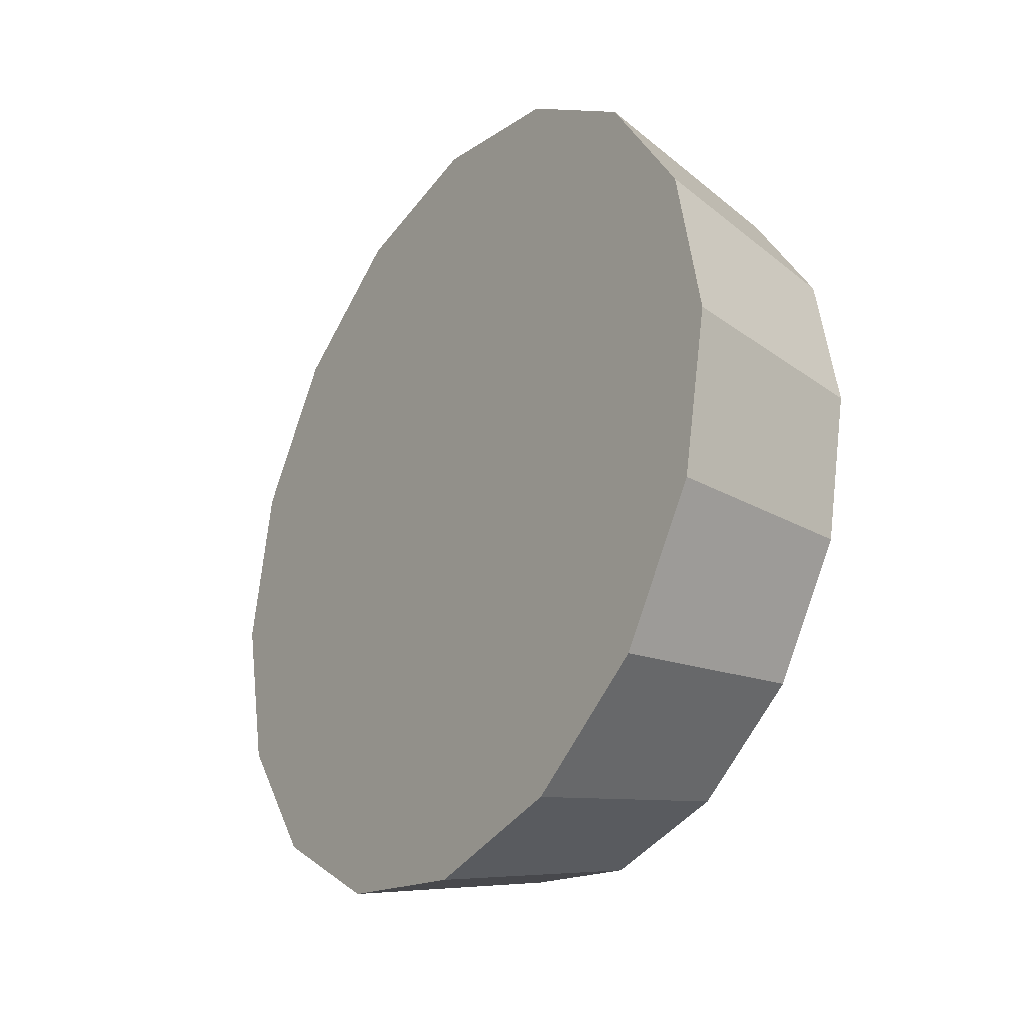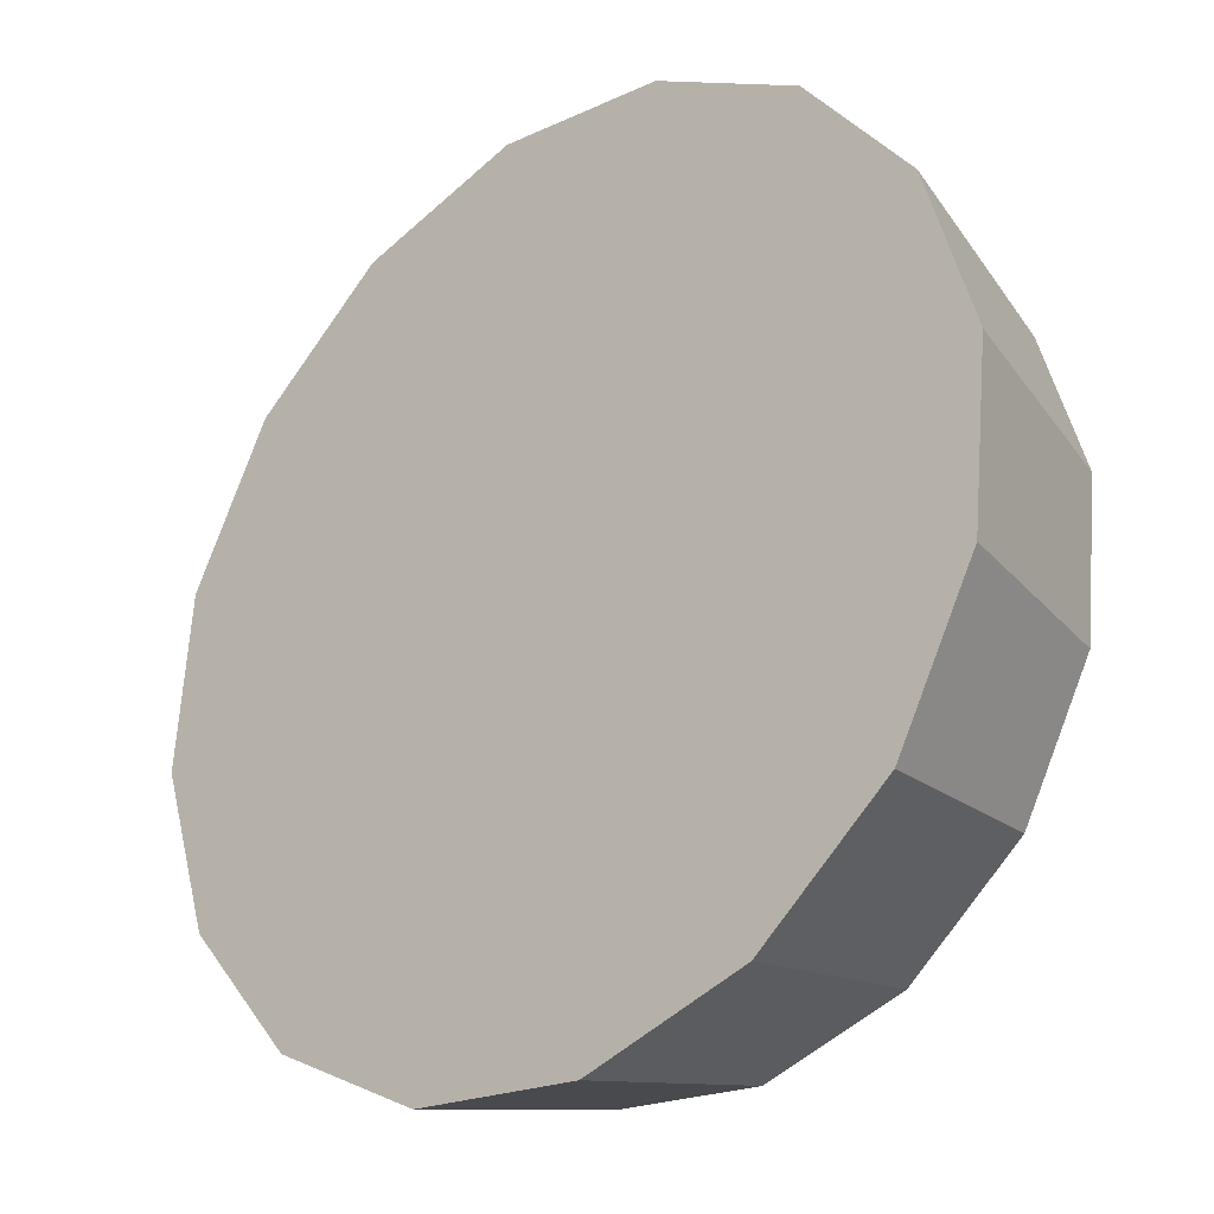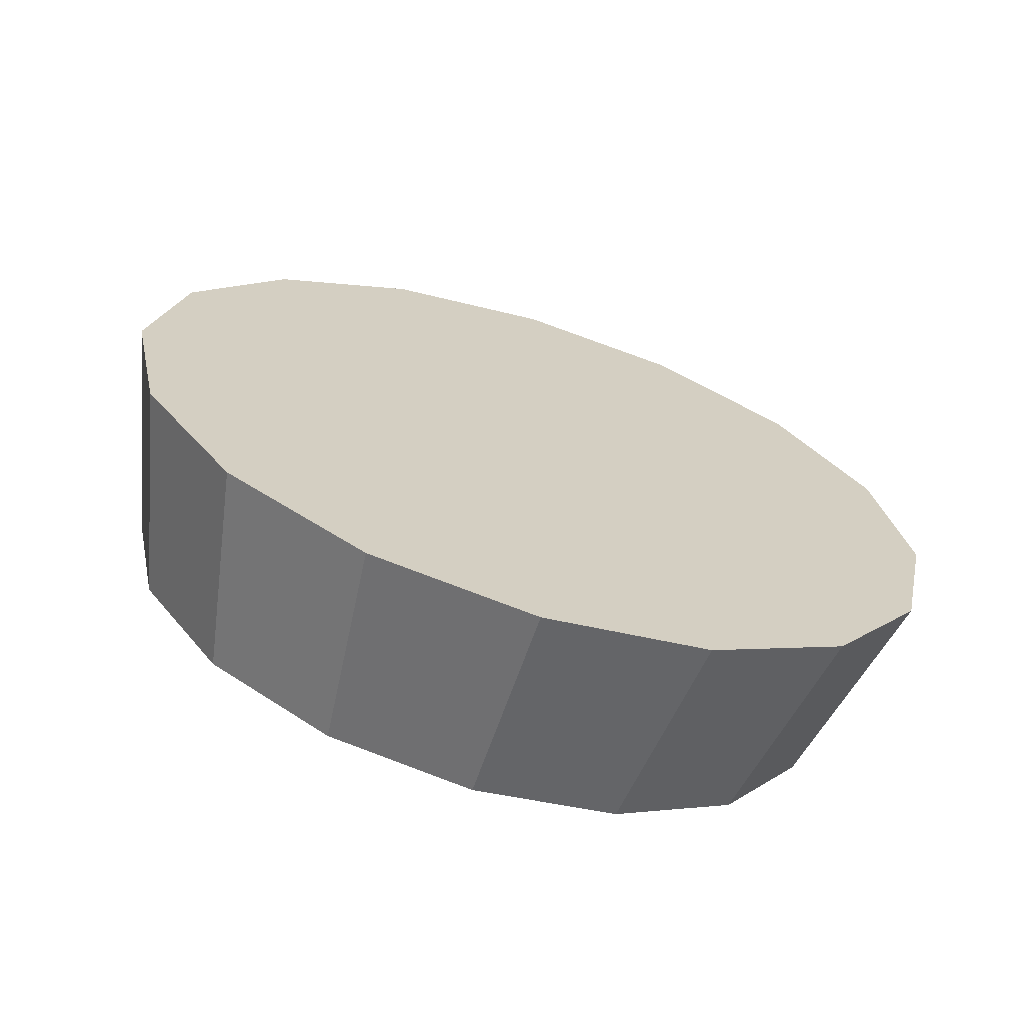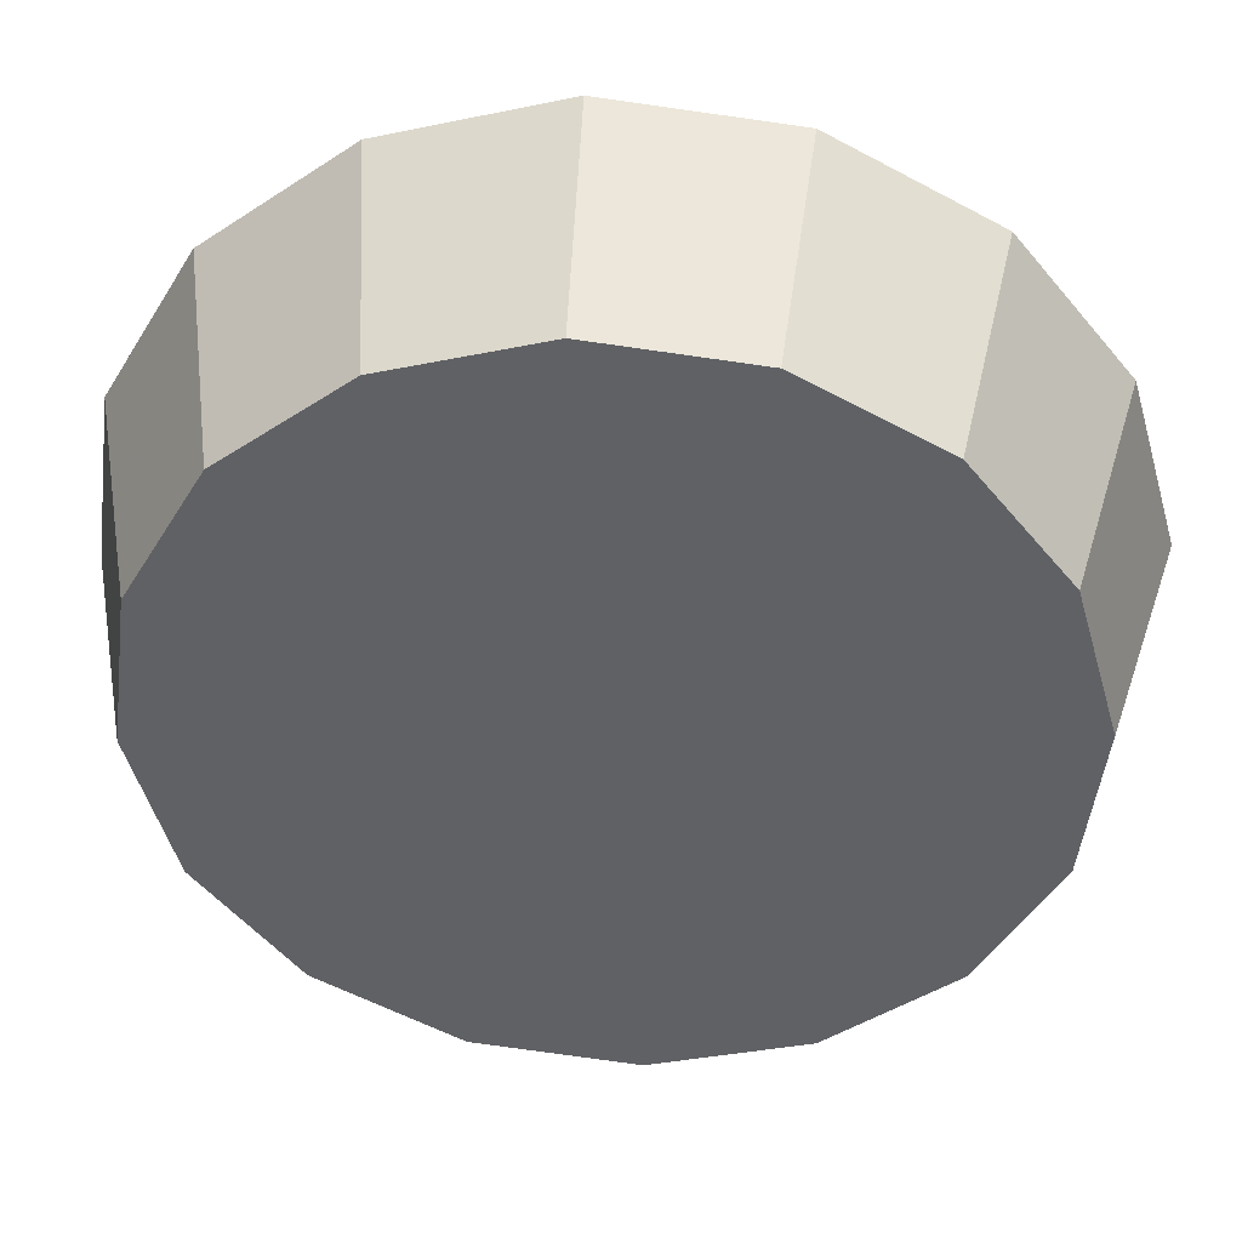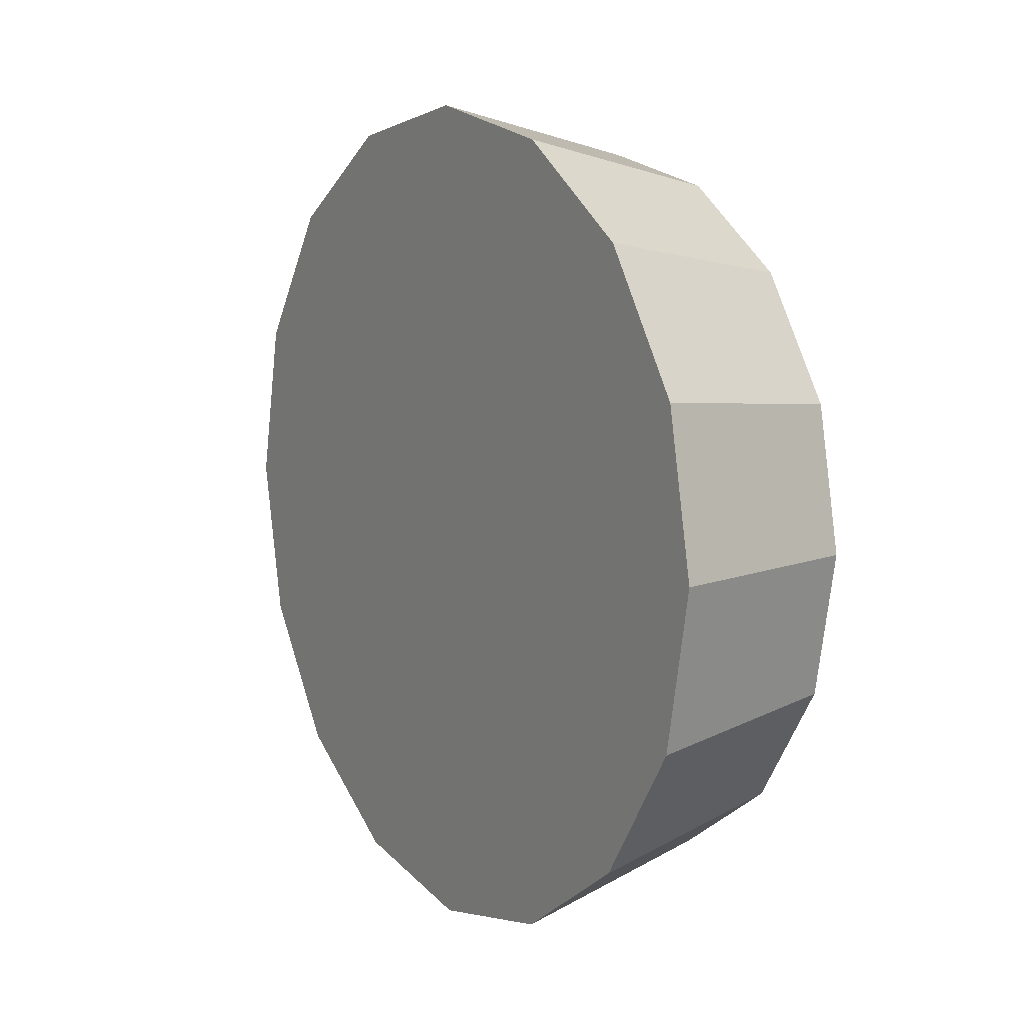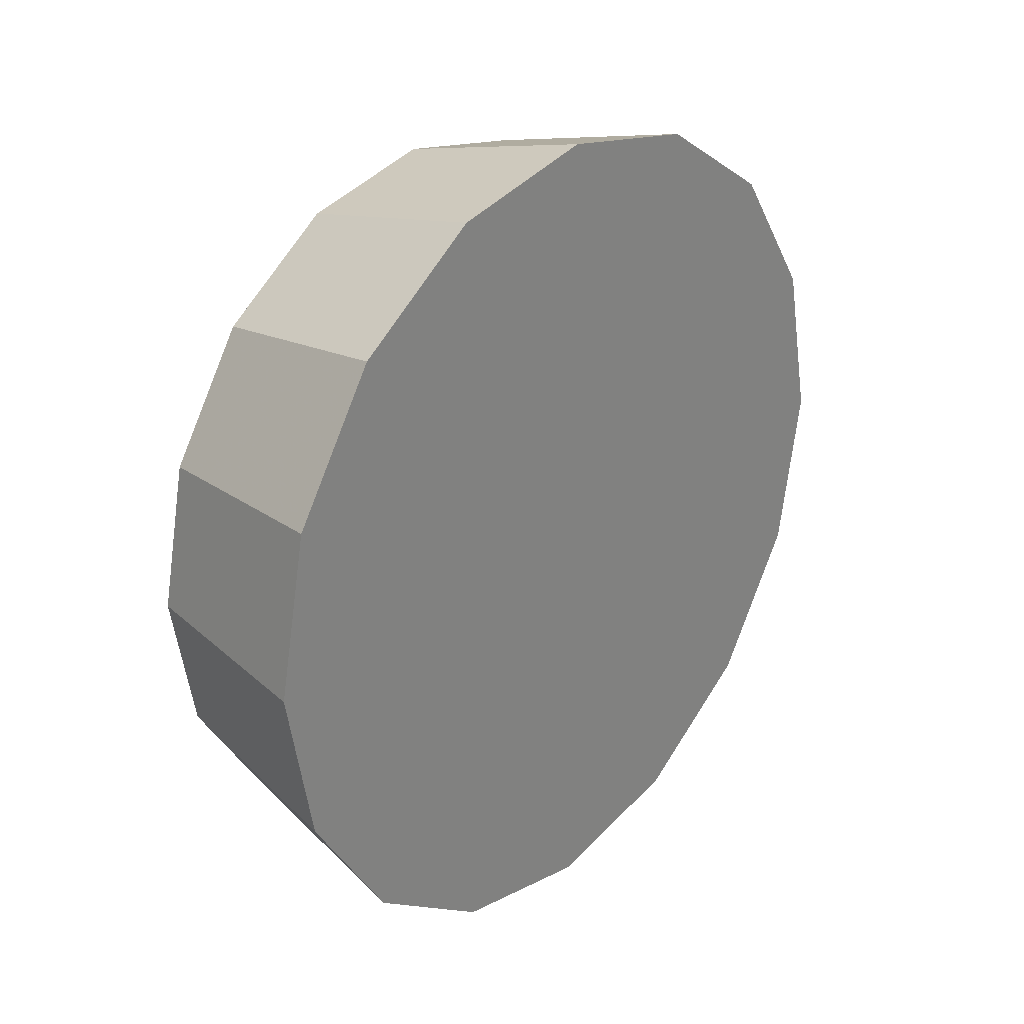
<metadata>
{"format":"obj","ext":"obj","renderer":"f3d","projection":"perspective","resolution":1024,"background":"white","views":[{"elev":-28.1,"azim":12.9,"up":"+Y"},{"elev":73.7,"azim":12.4,"up":"+Z"},{"elev":-67.4,"azim":-60.0,"up":"+Y"},{"elev":-5.0,"azim":95.8,"up":"+Z"},{"elev":9.6,"azim":15.1,"up":"+Y"},{"elev":27.8,"azim":-92.9,"up":"+Y"}]}
</metadata>
<code>
v -2.967 -0.07295 -3.233
v -2.972 -0.03634 -3.238
v -2.988 -0.005299 -3.252
v -3.01 0.01544 -3.273
v -3.037 0.02272 -3.298
v -3.064 0.01544 -3.323
v -3.087 -0.005299 -3.344
v -3.102 -0.03634 -3.358
v -3.107 -0.07295 -3.363
v -3.102 -0.1096 -3.358
v -3.087 -0.1406 -3.344
v -3.064 -0.1613 -3.323
v -3.037 -0.1686 -3.298
v -3.01 -0.1613 -3.273
v -2.988 -0.1406 -3.252
v -2.972 -0.1096 -3.238
v -3.037 -0.07295 -3.298
v -3.037 -0.07295 -3.298
v -3.037 -0.07295 -3.298
v -3.037 -0.07295 -3.298
v -3.037 -0.07295 -3.298
v -3.037 -0.07295 -3.298
v -3.037 -0.07295 -3.298
v -3.037 -0.07295 -3.298
v -3.037 -0.07295 -3.298
v -3.037 -0.07295 -3.298
v -3.037 -0.07295 -3.298
v -3.037 -0.07295 -3.298
v -3.037 -0.07295 -3.298
v -3.037 -0.07295 -3.298
v -3.037 -0.07295 -3.298
v -3.037 -0.07295 -3.298
v -2.994 -0.07295 -3.184
v -3 -0.03119 -3.19
v -3.018 0.004211 -3.206
v -3.044 0.02787 -3.23
v -3.074 0.03617 -3.258
v -3.105 0.02787 -3.287
v -3.131 0.004211 -3.311
v -3.148 -0.03119 -3.327
v -3.154 -0.07295 -3.333
v -3.148 -0.1147 -3.327
v -3.131 -0.1501 -3.311
v -3.105 -0.1738 -3.287
v -3.074 -0.1821 -3.258
v -3.044 -0.1738 -3.23
v -3.018 -0.1501 -3.206
v -3 -0.1147 -3.19
v -3.074 -0.07295 -3.258
v -3.074 -0.07295 -3.258
v -3.074 -0.07295 -3.258
v -3.074 -0.07295 -3.258
v -3.074 -0.07295 -3.258
v -3.074 -0.07295 -3.258
v -3.074 -0.07295 -3.258
v -3.074 -0.07295 -3.258
v -3.074 -0.07295 -3.258
v -3.074 -0.07295 -3.258
v -3.074 -0.07295 -3.258
v -3.074 -0.07295 -3.258
v -3.074 -0.07295 -3.258
v -3.074 -0.07295 -3.258
v -3.074 -0.07295 -3.258
v -3.074 -0.07295 -3.258
f 33 34 49
f 49 34 50
f 34 35 50
f 50 35 51
f 35 36 51
f 51 36 52
f 36 37 52
f 52 37 53
f 37 38 53
f 53 38 54
f 38 39 54
f 54 39 55
f 39 40 55
f 55 40 56
f 40 41 56
f 56 41 57
f 41 42 57
f 57 42 58
f 42 43 58
f 58 43 59
f 43 44 59
f 59 44 60
f 44 45 60
f 60 45 61
f 45 46 61
f 61 46 62
f 46 47 62
f 62 47 63
f 47 48 63
f 63 48 64
f 48 33 64
f 64 33 49
f 2 1 17
f 2 17 18
f 3 2 18
f 3 18 19
f 4 3 19
f 4 19 20
f 5 4 20
f 5 20 21
f 6 5 21
f 6 21 22
f 7 6 22
f 7 22 23
f 8 7 23
f 8 23 24
f 9 8 24
f 9 24 25
f 10 9 25
f 10 25 26
f 11 10 26
f 11 26 27
f 12 11 27
f 12 27 28
f 13 12 28
f 13 28 29
f 14 13 29
f 14 29 30
f 15 14 30
f 15 30 31
f 16 15 31
f 16 31 32
f 1 16 32
f 1 32 17
f 49 50 17
f 17 50 18
f 50 51 18
f 18 51 19
f 51 52 19
f 19 52 20
f 52 53 20
f 20 53 21
f 53 54 21
f 21 54 22
f 54 55 22
f 22 55 23
f 55 56 23
f 23 56 24
f 56 57 24
f 24 57 25
f 57 58 25
f 25 58 26
f 58 59 26
f 26 59 27
f 59 60 27
f 27 60 28
f 60 61 28
f 28 61 29
f 61 62 29
f 29 62 30
f 62 63 30
f 30 63 31
f 63 64 31
f 31 64 32
f 64 49 32
f 32 49 17
f 1 2 33
f 33 2 34
f 2 3 34
f 34 3 35
f 3 4 35
f 35 4 36
f 4 5 36
f 36 5 37
f 5 6 37
f 37 6 38
f 6 7 38
f 38 7 39
f 7 8 39
f 39 8 40
f 8 9 40
f 40 9 41
f 9 10 41
f 41 10 42
f 10 11 42
f 42 11 43
f 11 12 43
f 43 12 44
f 12 13 44
f 44 13 45
f 13 14 45
f 45 14 46
f 14 15 46
f 46 15 47
f 15 16 47
f 47 16 48
f 16 1 48
f 48 1 33

</code>
